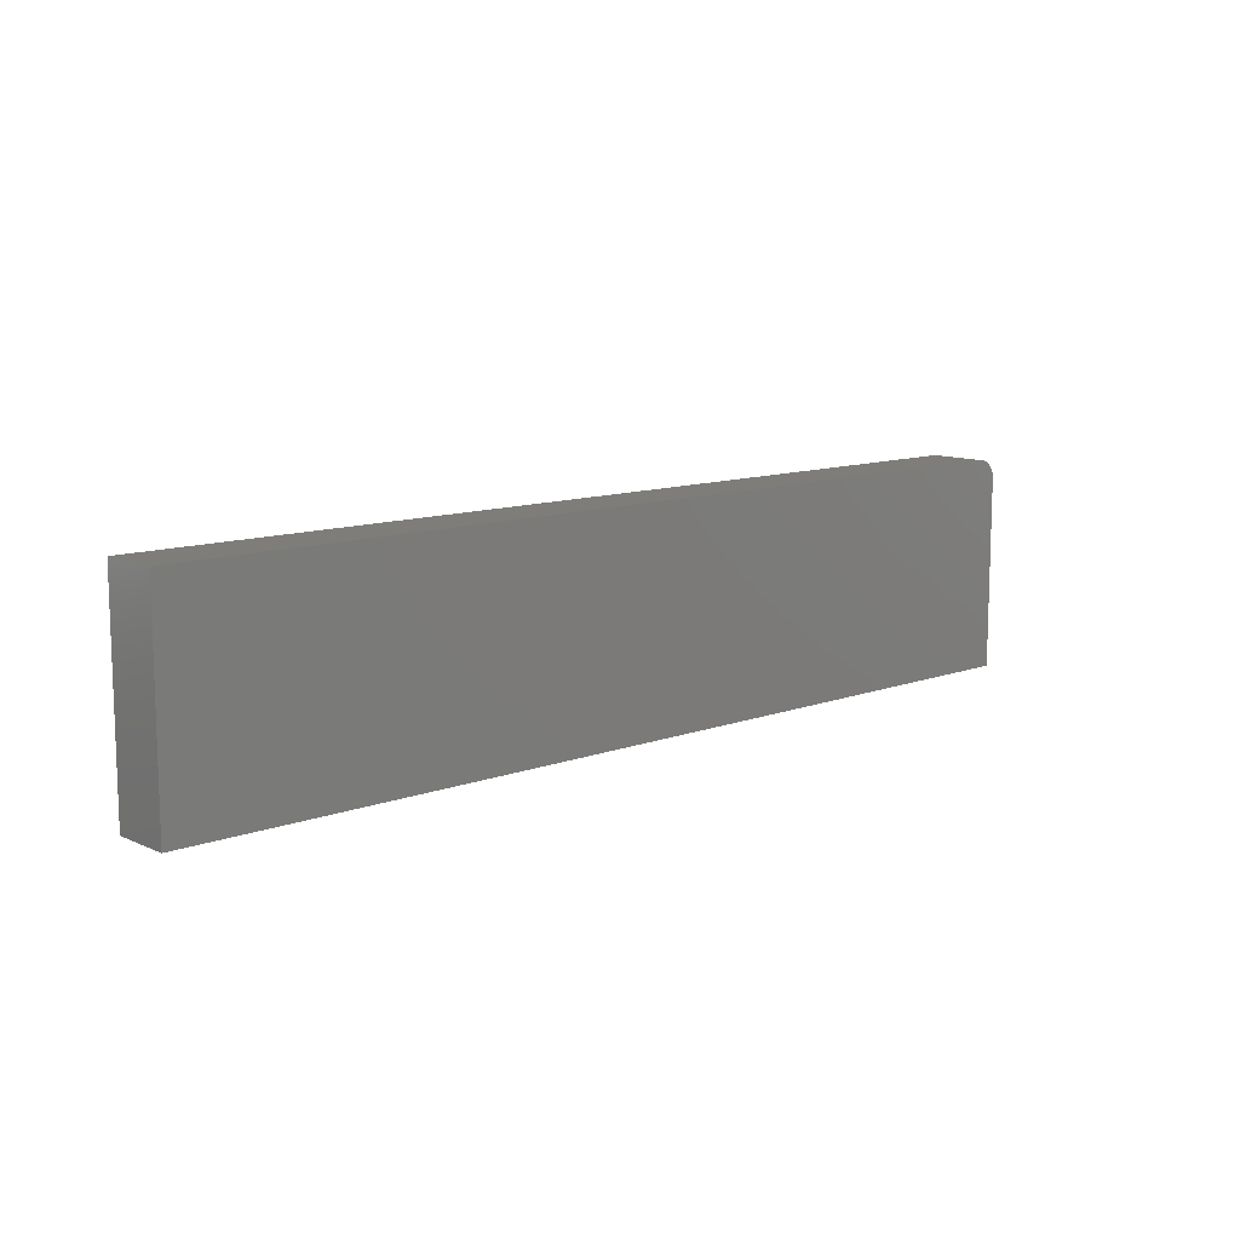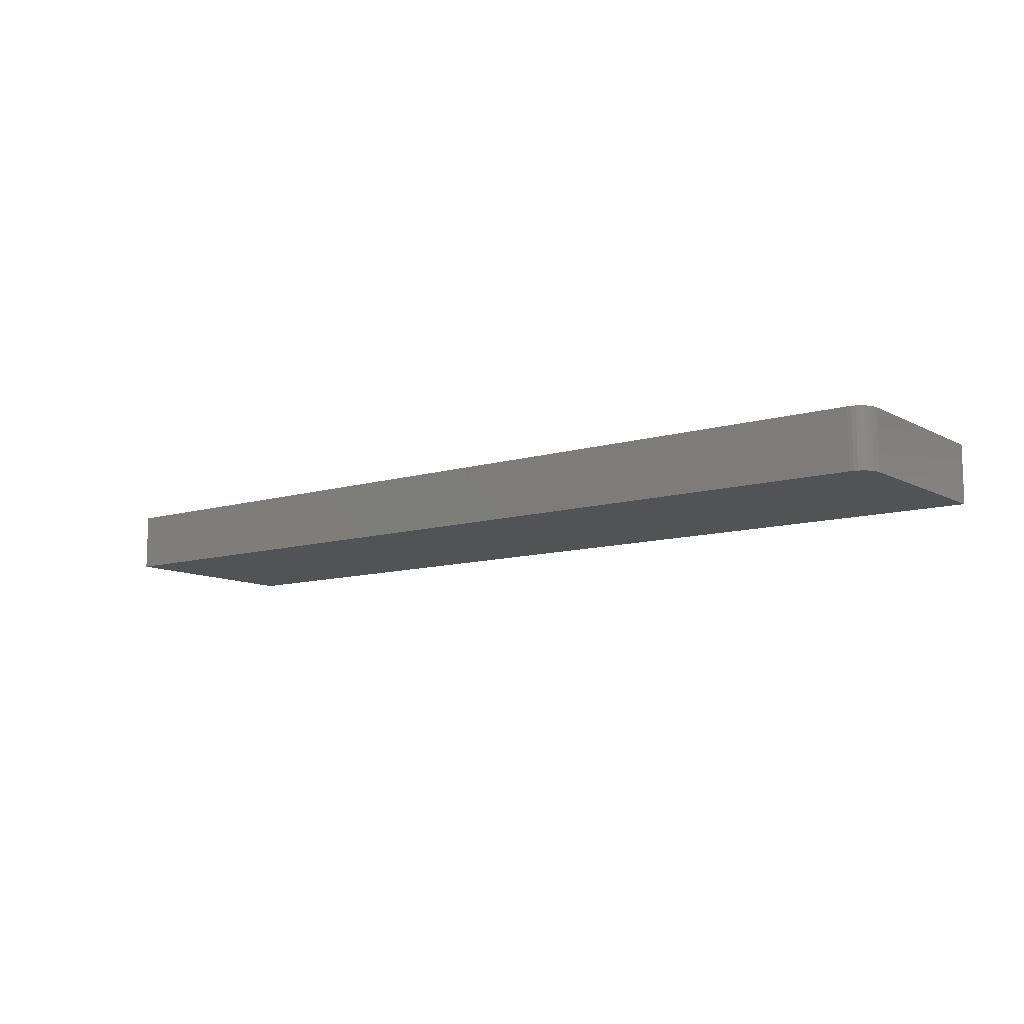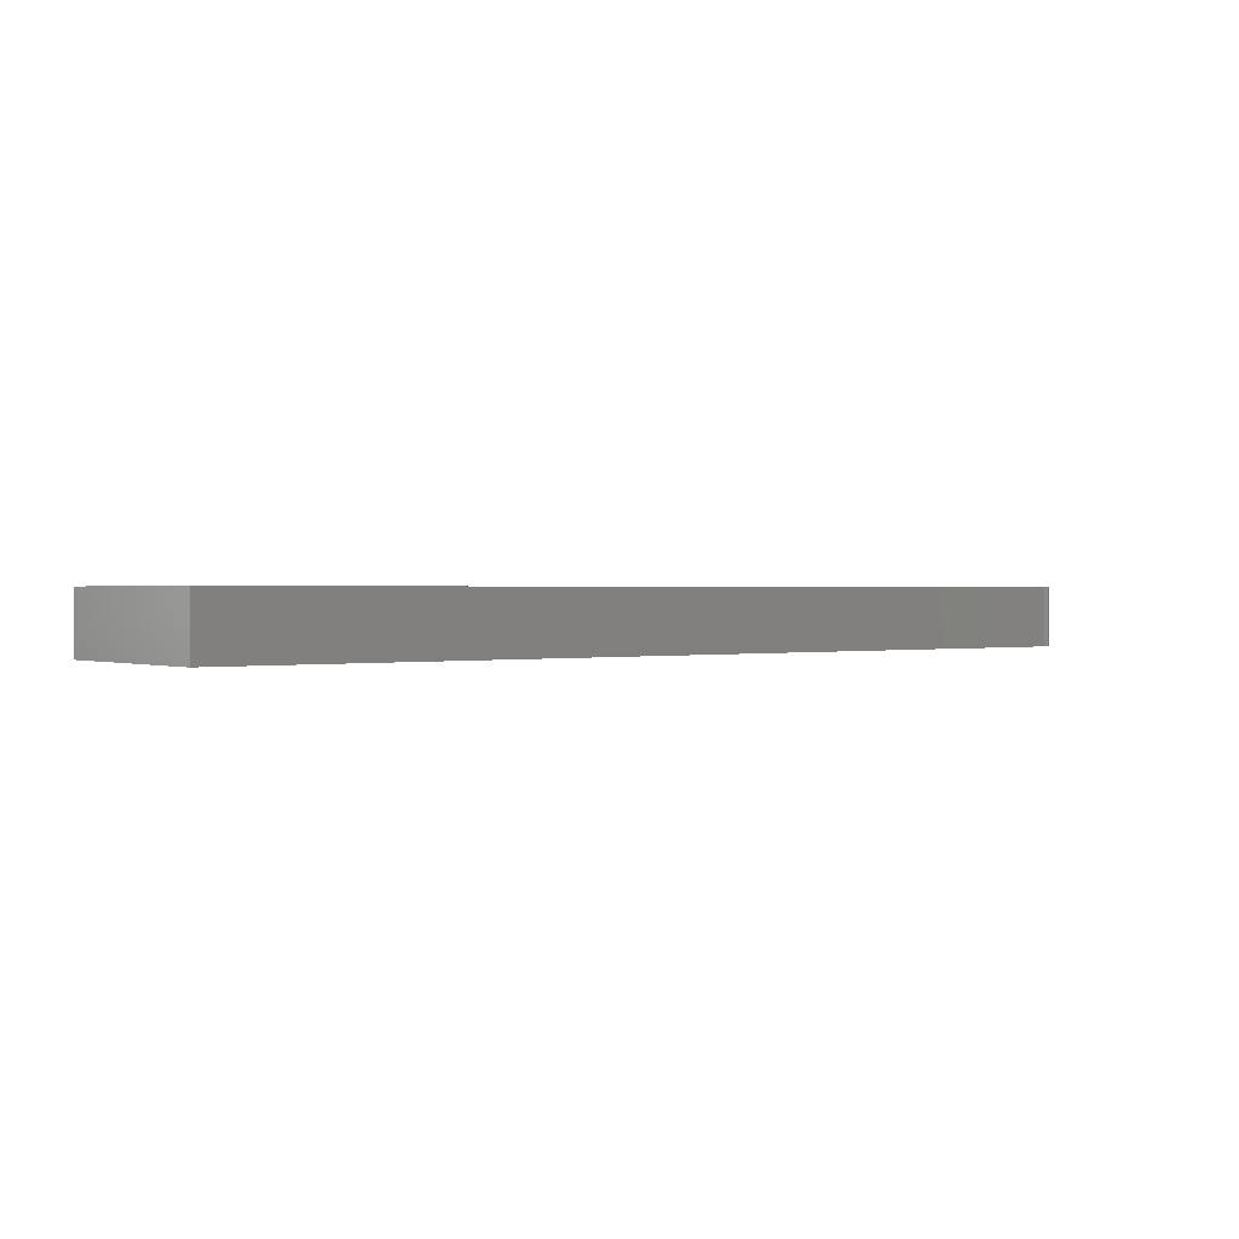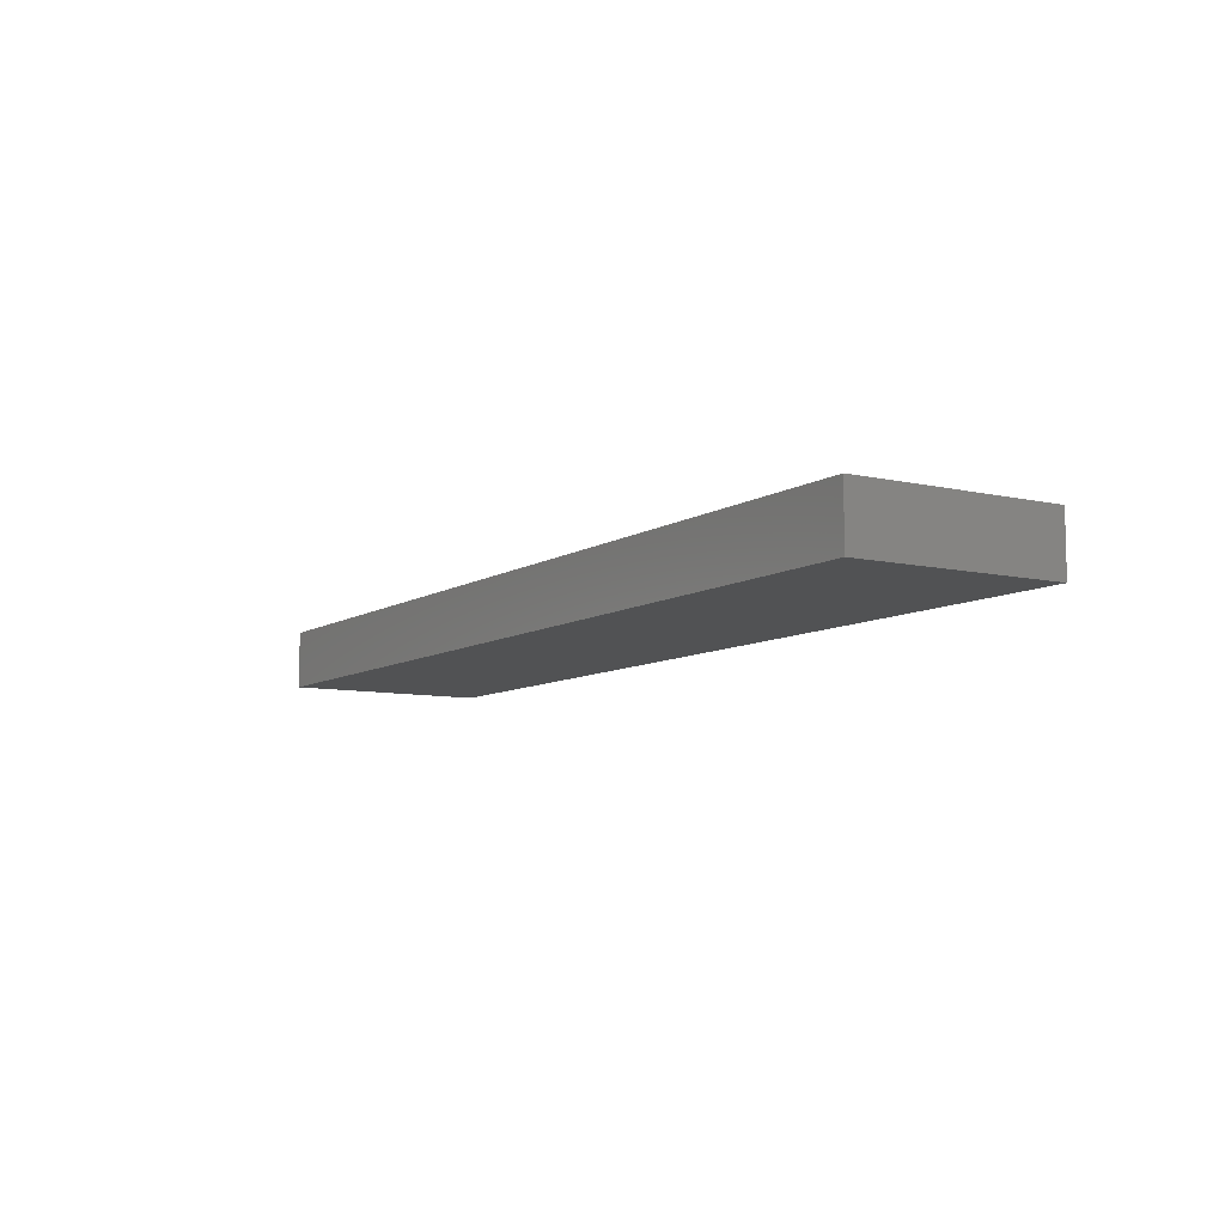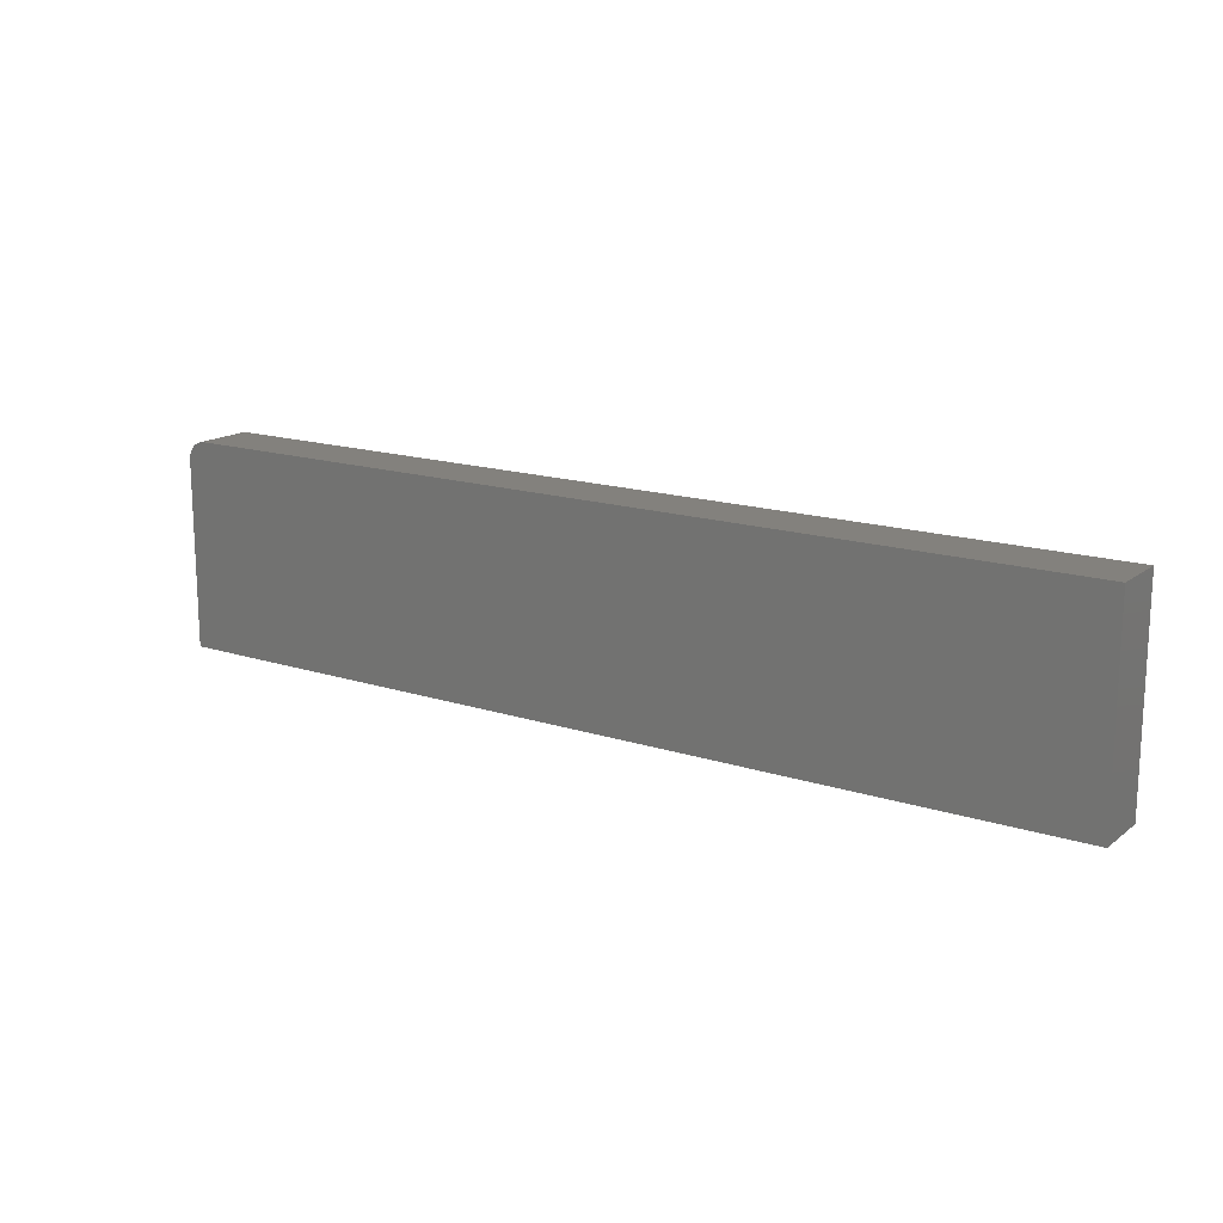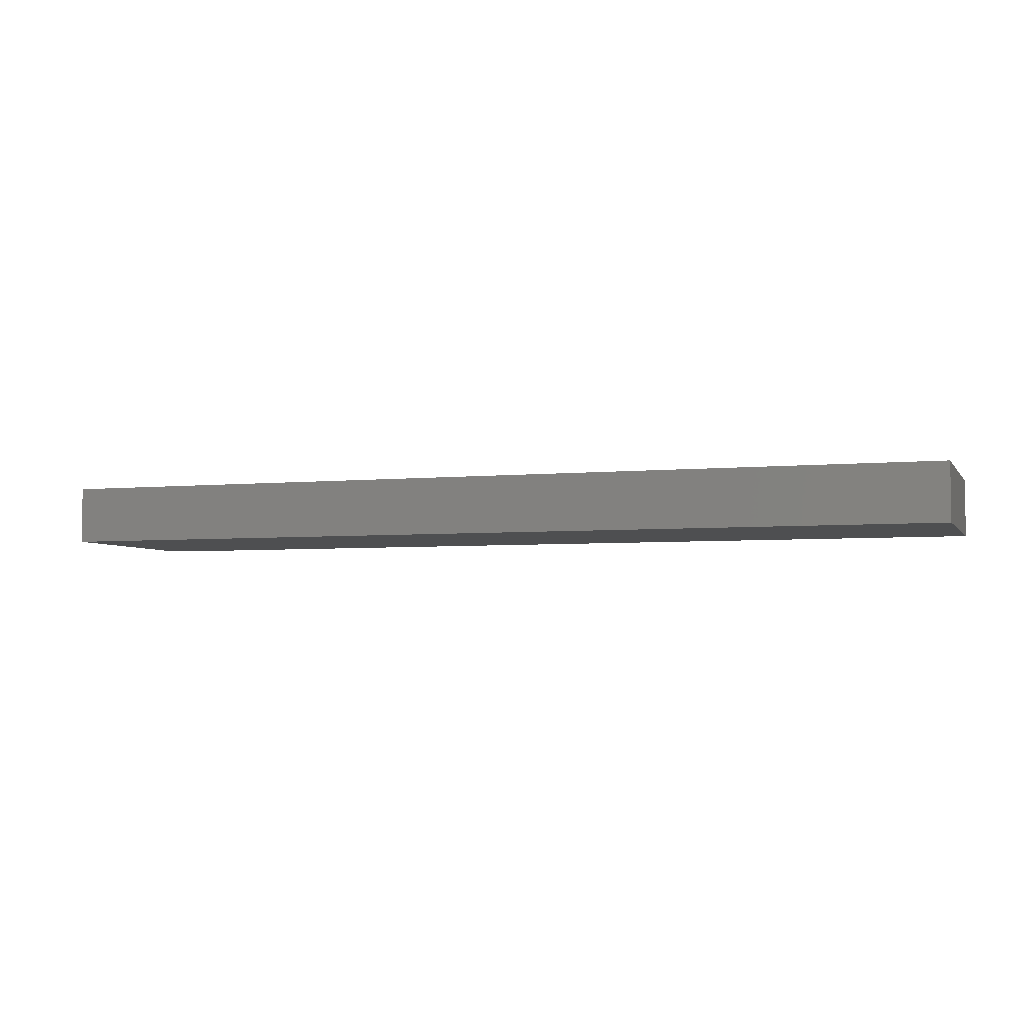
<metadata>
{"format":"stl","ext":"stl","renderer":"f3d","projection":"perspective","resolution":1024,"background":"white","views":[{"elev":11.0,"azim":-42.4,"up":"+Z"},{"elev":-10.5,"azim":37.1,"up":"+Y"},{"elev":0.8,"azim":-37.6,"up":"+Y"},{"elev":-8.5,"azim":-121.8,"up":"+Y"},{"elev":16.0,"azim":-146.2,"up":"+Z"},{"elev":-4.5,"azim":-161.6,"up":"+Y"}]}
</metadata>
<code>
# stl→obj: 24 verts, 44 faces
v 0.75 -0.04688 0.1502
v 0 -0.04688 0
v 0.75 -0.04688 -4.592e-17
v 0.7454 -0.04688 0.1612
v 0.7431 -0.04688 0.1632
v 0.7404 -0.04688 0.1646
v 0.7374 -0.04688 0.1655
v 0.7344 -0.04688 0.1658
v 1.015e-17 -0.04688 0.1658
v 0.7497 -0.04688 0.1532
v 0.7488 -0.04688 0.1561
v 0.7474 -0.04688 0.1588
v 0.75 0 -4.592e-17
v 0 0 0
v 0.75 0 0.1502
v 0.7454 0 0.1612
v 0.7344 0 0.1658
v 0.7374 0 0.1655
v 0.7404 0 0.1646
v 0.7431 0 0.1632
v 1.015e-17 0 0.1658
v 0.7474 0 0.1588
v 0.7488 0 0.1561
v 0.7497 0 0.1532
f 1 2 3
f 4 5 6
f 4 6 7
f 4 7 8
f 9 2 1
f 9 1 10
f 9 10 11
f 9 11 12
f 9 12 4
f 9 4 8
f 13 14 15
f 16 17 18
f 16 18 19
f 16 19 20
f 21 17 16
f 21 16 22
f 21 22 23
f 21 23 24
f 21 24 15
f 21 15 14
f 8 17 9
f 9 17 21
f 3 13 1
f 1 13 15
f 17 8 18
f 18 8 7
f 18 7 19
f 19 7 6
f 19 6 20
f 20 6 5
f 20 5 16
f 16 5 4
f 16 4 22
f 22 4 12
f 22 12 23
f 23 12 11
f 23 11 24
f 24 11 10
f 24 10 15
f 15 10 1
f 9 21 2
f 2 21 14
f 2 14 3
f 3 14 13

</code>
